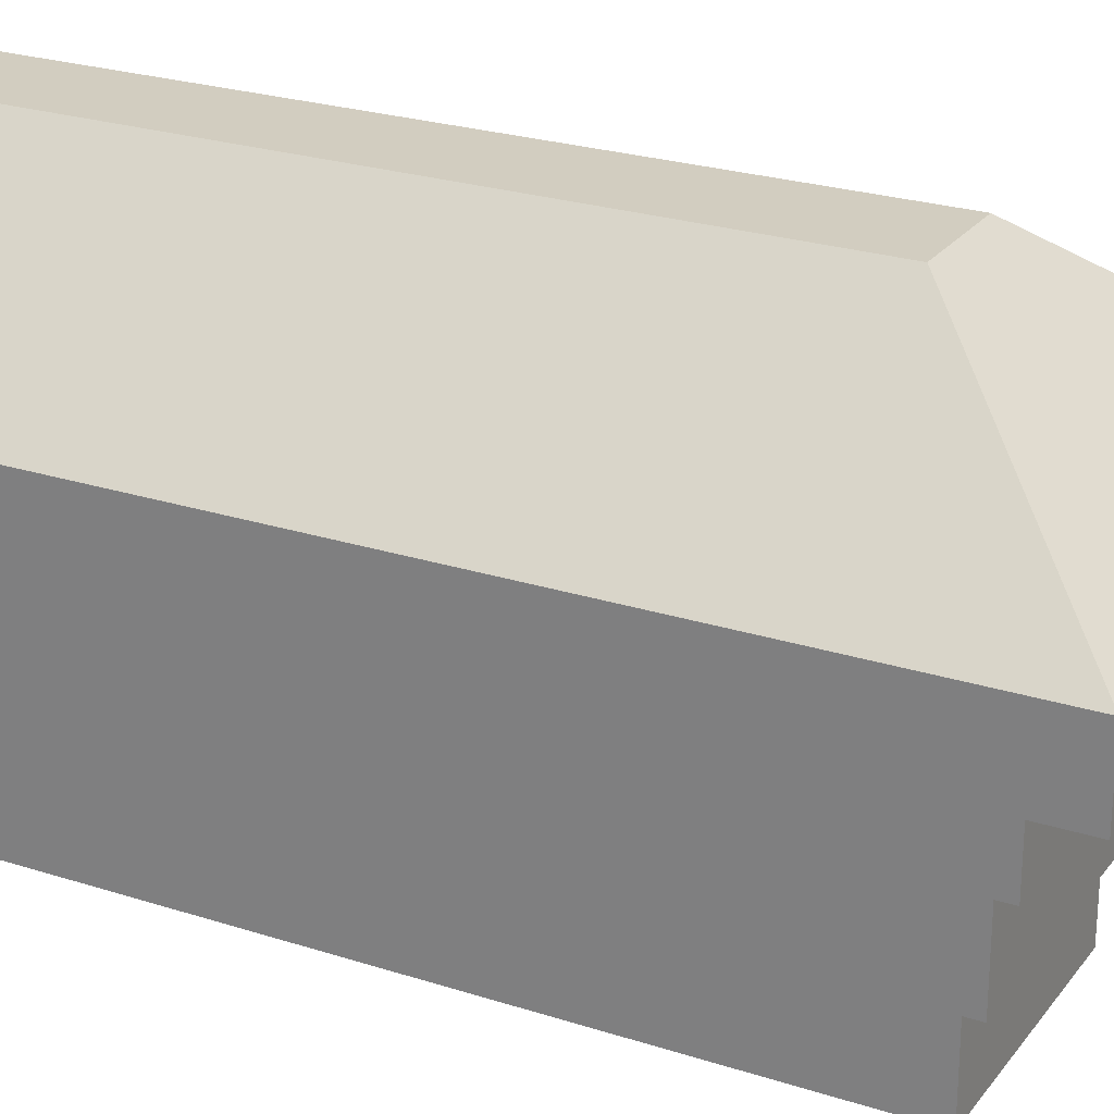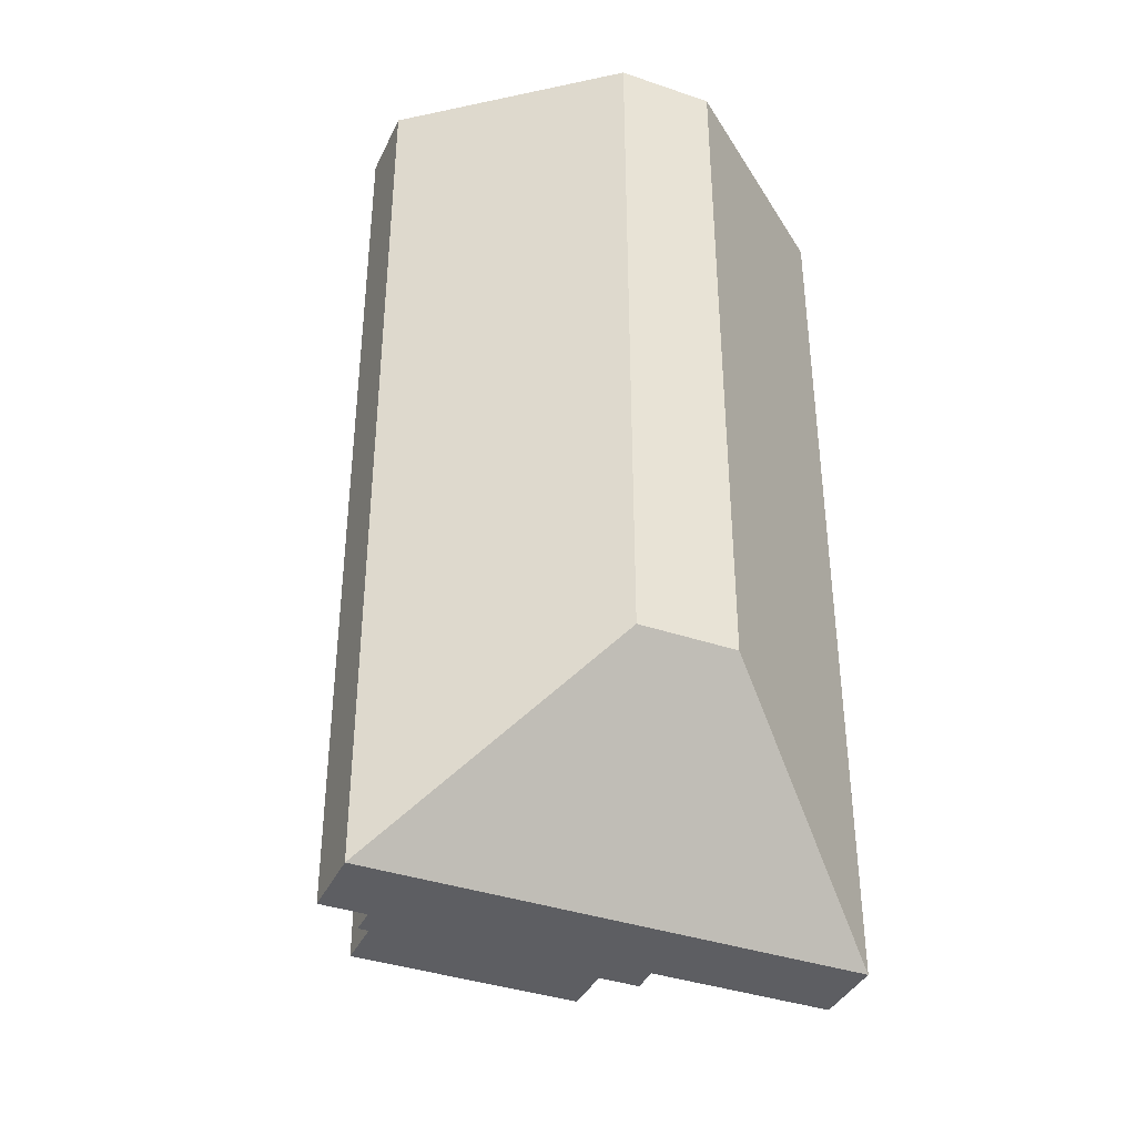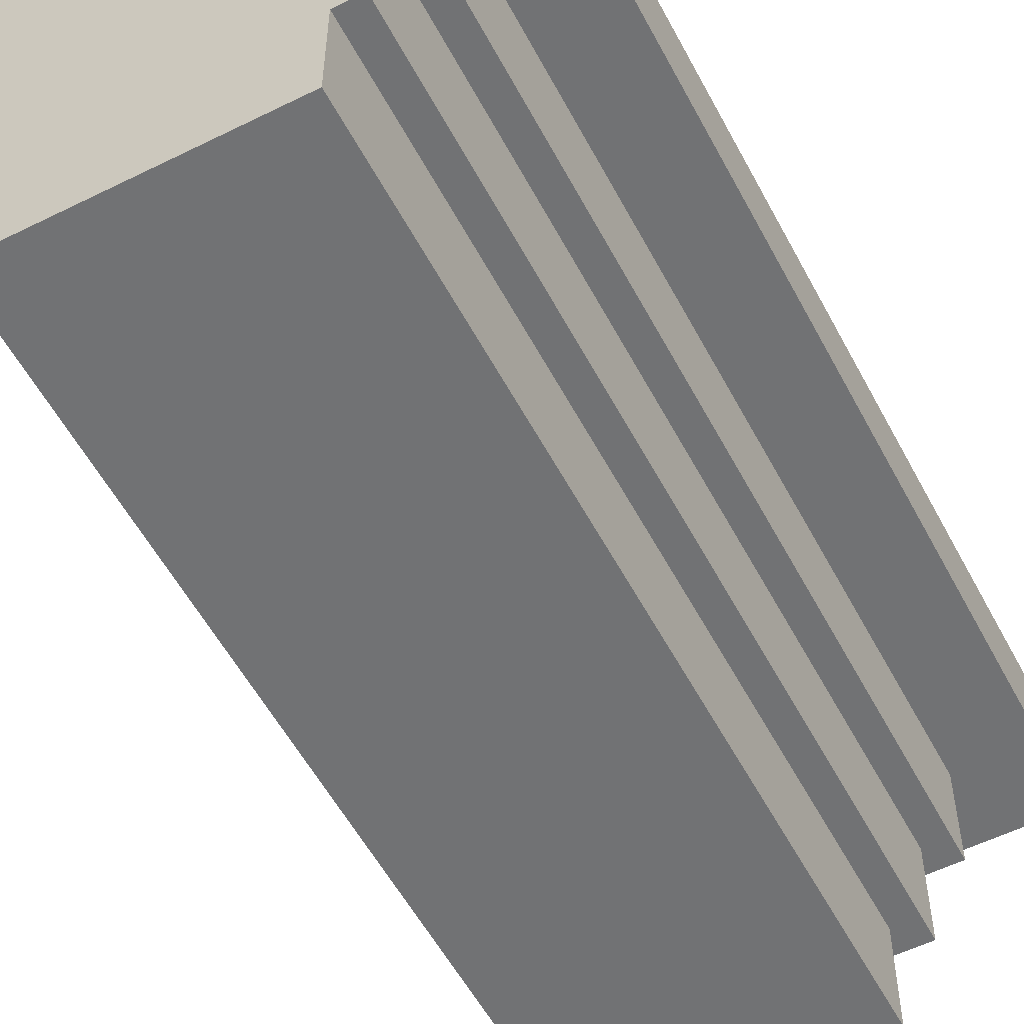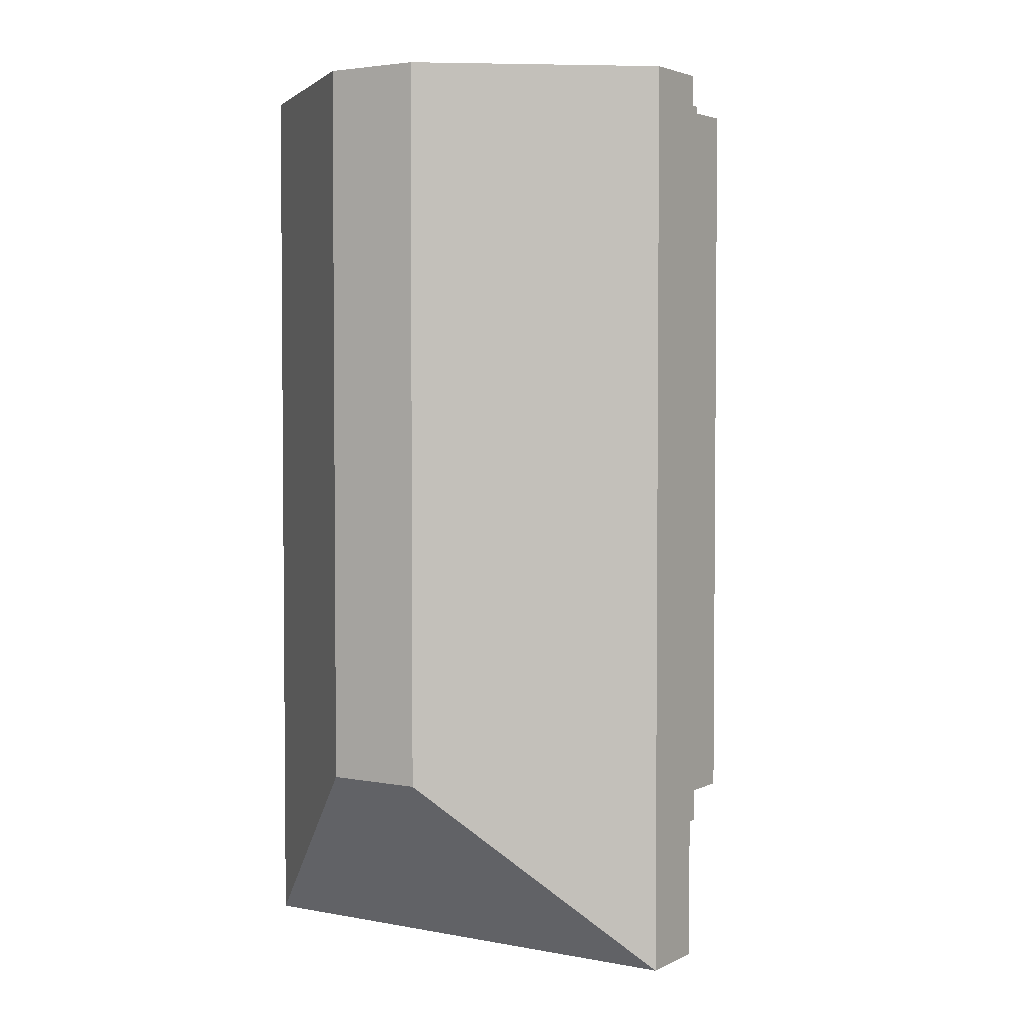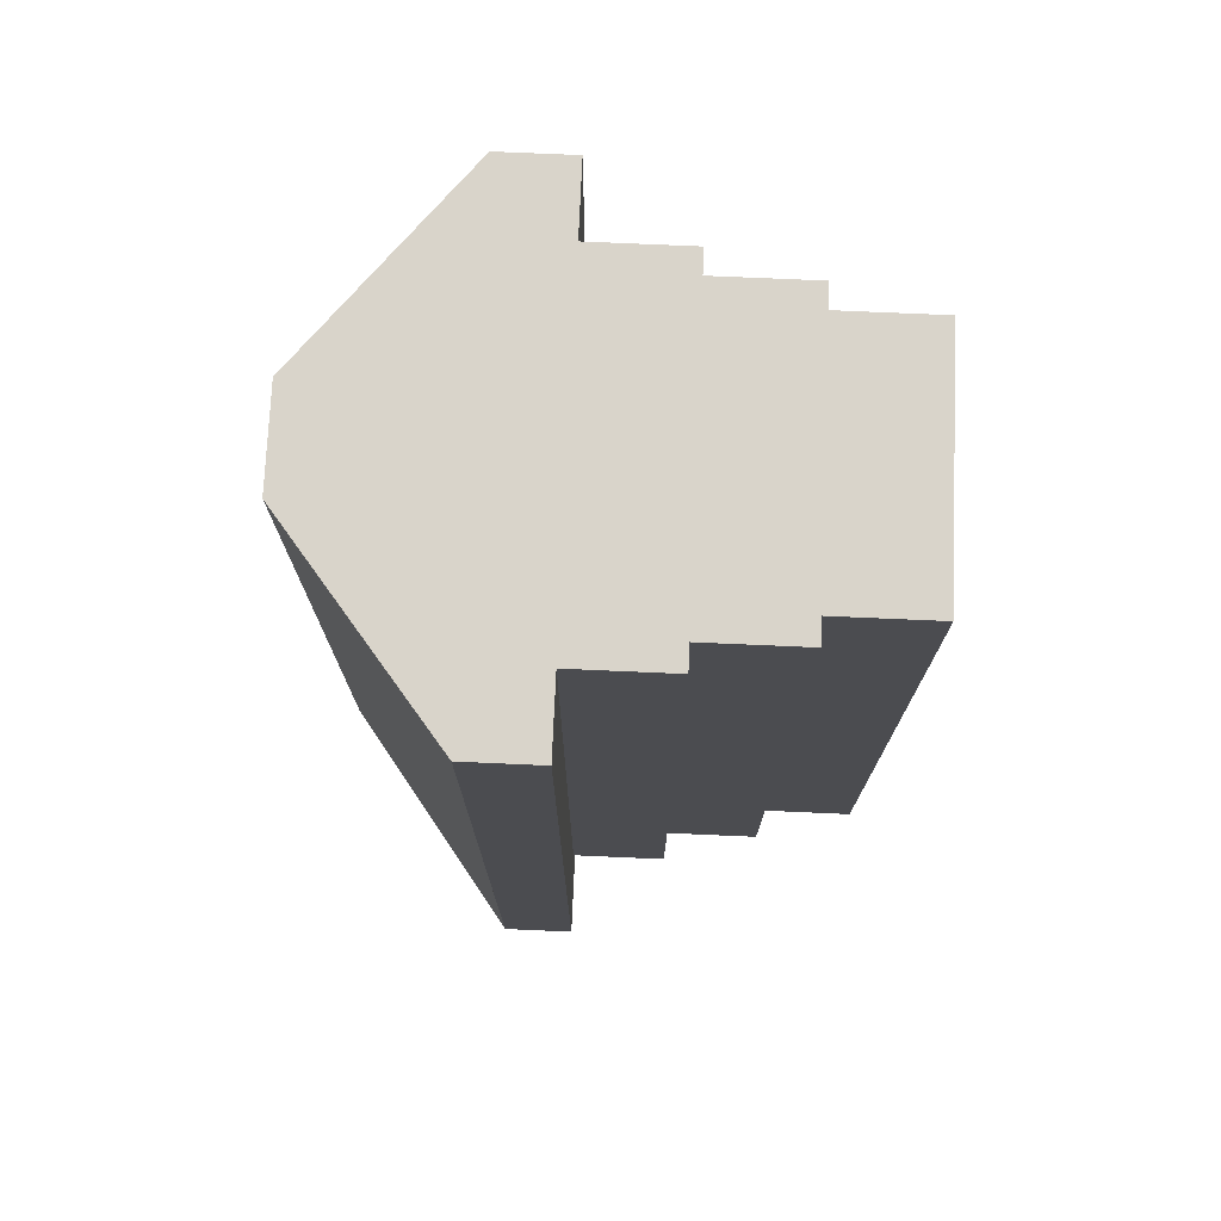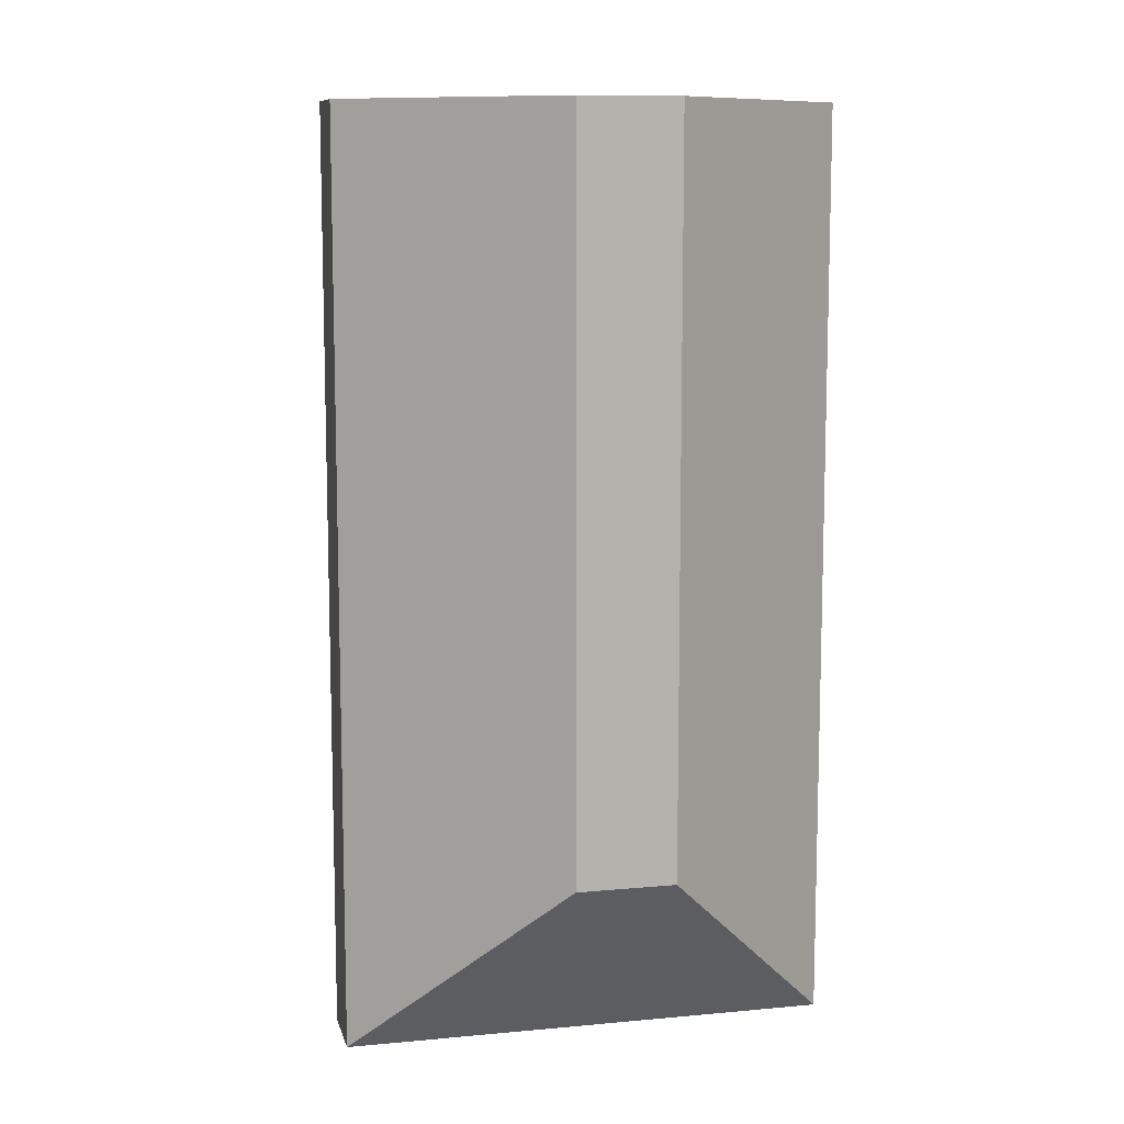
<metadata>
{"format":"obj","ext":"obj","renderer":"f3d","projection":"perspective","resolution":1024,"background":"white","views":[{"elev":24.5,"azim":118.0,"up":"+Y"},{"elev":-38.3,"azim":156.7,"up":"+Z"},{"elev":-55.4,"azim":27.6,"up":"+Y"},{"elev":3.2,"azim":-147.1,"up":"+Z"},{"elev":74.8,"azim":-87.5,"up":"+Z"},{"elev":10.1,"azim":166.6,"up":"+Z"}]}
</metadata>
<code>
o 277867
v -2.216 9.95 4.301
v -2.216 9.95 3.171
v -2.816 9.95 3.171
v -2.816 9.95 4.301
v -2.216 9.86 4.301
v -2.816 9.86 4.301
v -2.816 9.86 3.171
v -2.216 9.86 3.171
v -2.456 10.14 4.301
v -2.456 10.14 3.411
v -2.576 10.14 3.411
v -2.576 10.14 4.301
v -2.306 9.86 4.301
v -2.306 9.86 3.261
v -2.726 9.86 3.261
v -2.726 9.86 4.301
v -2.306 9.74 4.301
v -2.726 9.74 4.301
v -2.726 9.74 3.261
v -2.306 9.74 3.261
v -2.336 9.74 4.301
v -2.336 9.74 3.291
v -2.696 9.74 3.291
v -2.696 9.74 4.301
v -2.336 9.62 4.301
v -2.696 9.62 4.301
v -2.696 9.62 3.291
v -2.336 9.62 3.291
v -2.366 9.62 4.301
v -2.366 9.62 3.321
v -2.666 9.62 3.321
v -2.666 9.62 4.301
v -2.366 9.5 4.301
v -2.666 9.5 4.301
v -2.666 9.5 3.321
v -2.366 9.5 3.321
f 3 1 2
f 1 3 4
f 5 6 7
f 7 8 5
f 5 1 4
f 4 6 5
f 7 4 3
f 4 7 6
f 7 3 2
f 2 8 7
f 5 2 1
f 2 5 8
f 15 13 14
f 13 15 16
f 17 18 19
f 19 20 17
f 18 13 16
f 13 18 17
f 18 16 15
f 15 19 18
f 19 15 14
f 14 20 19
f 20 14 13
f 13 17 20
f 23 21 22
f 21 23 24
f 25 26 27
f 27 28 25
f 25 21 24
f 24 26 25
f 27 24 23
f 24 27 26
f 27 23 22
f 22 28 27
f 25 22 21
f 22 25 28
f 31 29 30
f 29 31 32
f 33 34 35
f 35 36 33
f 33 29 32
f 32 34 33
f 34 32 31
f 31 35 34
f 35 31 30
f 30 36 35
f 36 30 29
f 29 33 36
f 11 9 10
f 9 11 12
f 3 2 1
f 1 4 3
f 12 1 9
f 1 12 4
f 11 4 12
f 4 11 3
f 2 3 11
f 11 10 2
f 1 2 10
f 10 9 1

</code>
